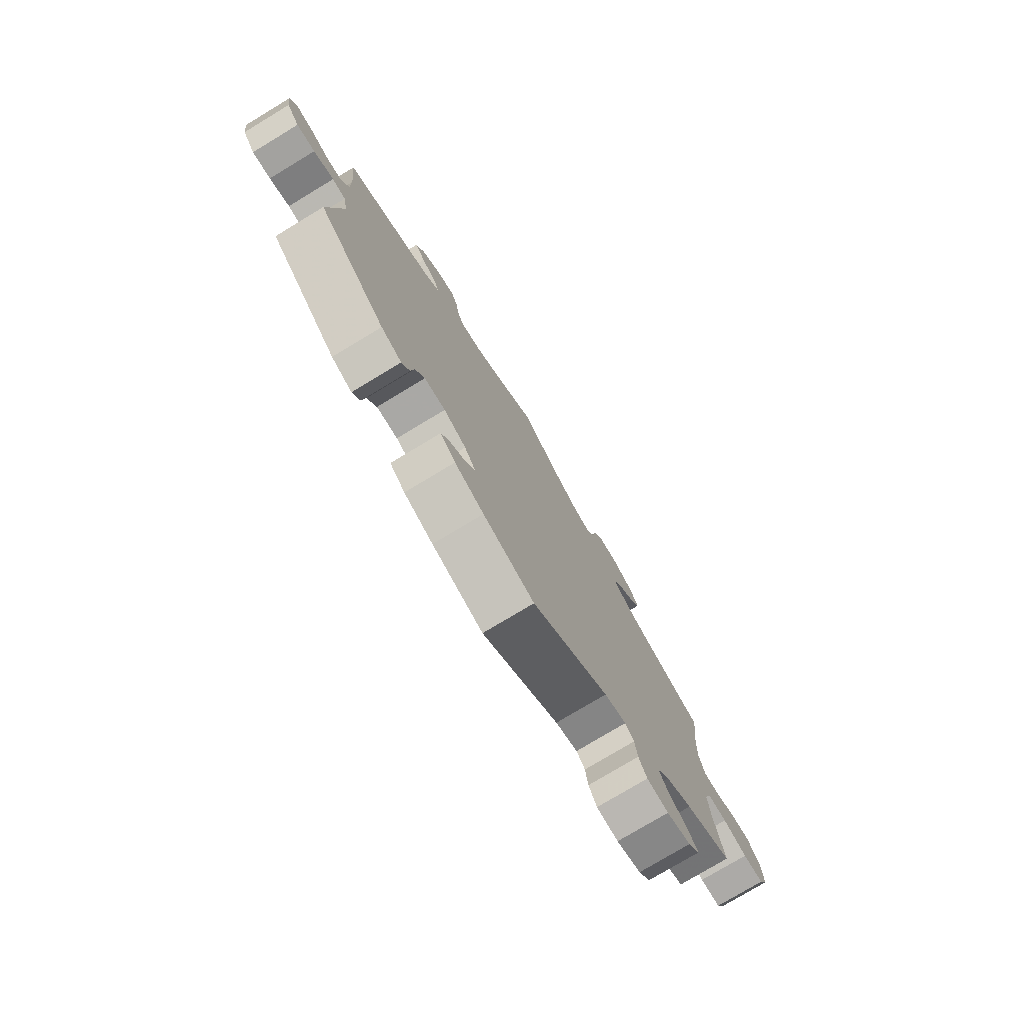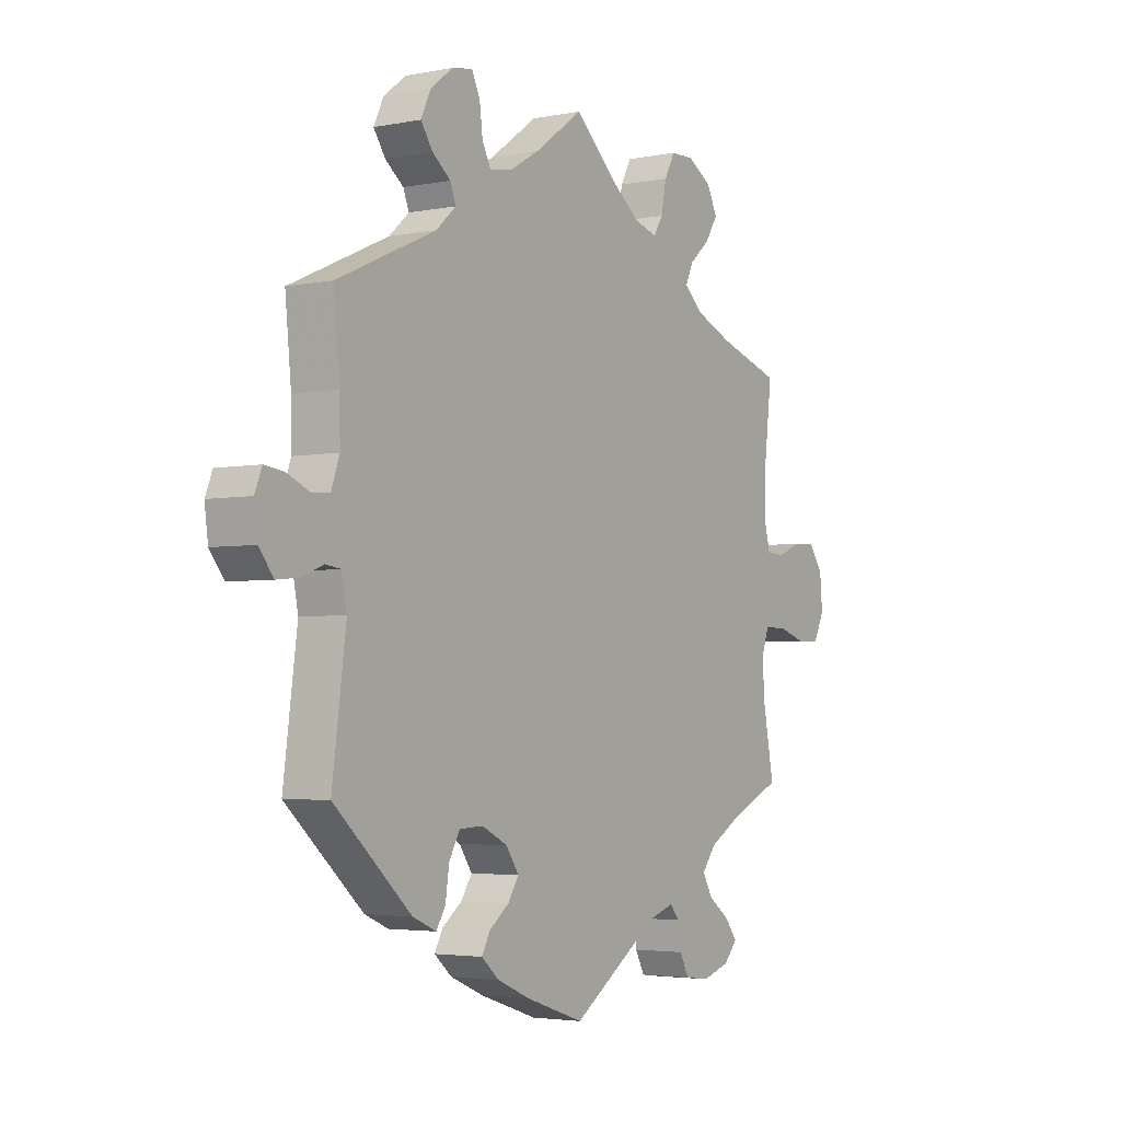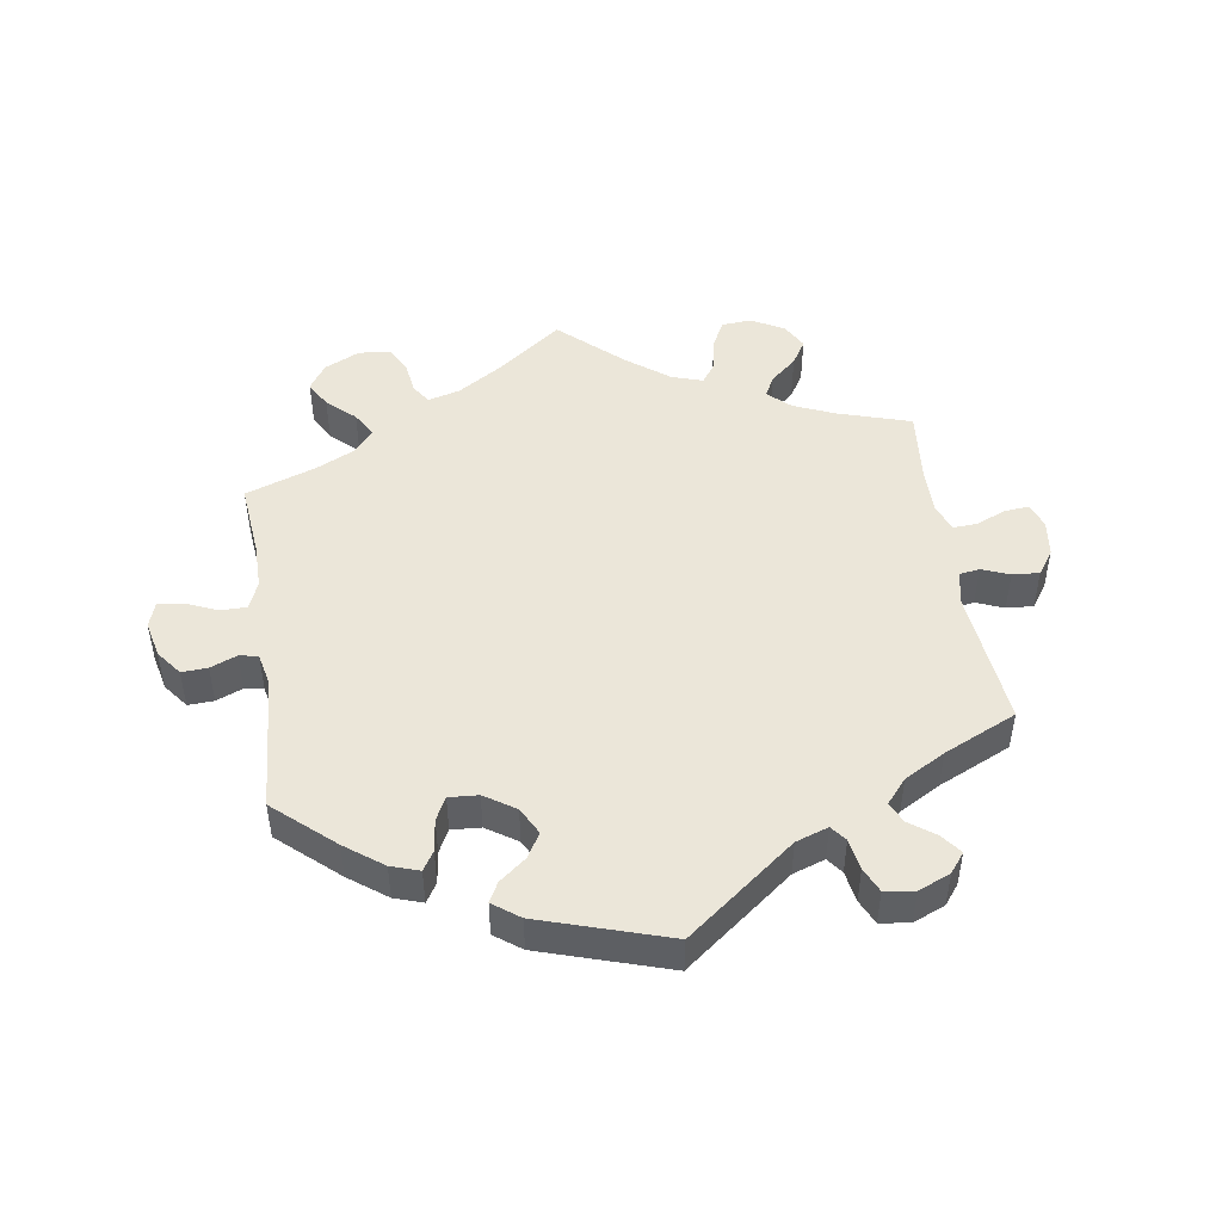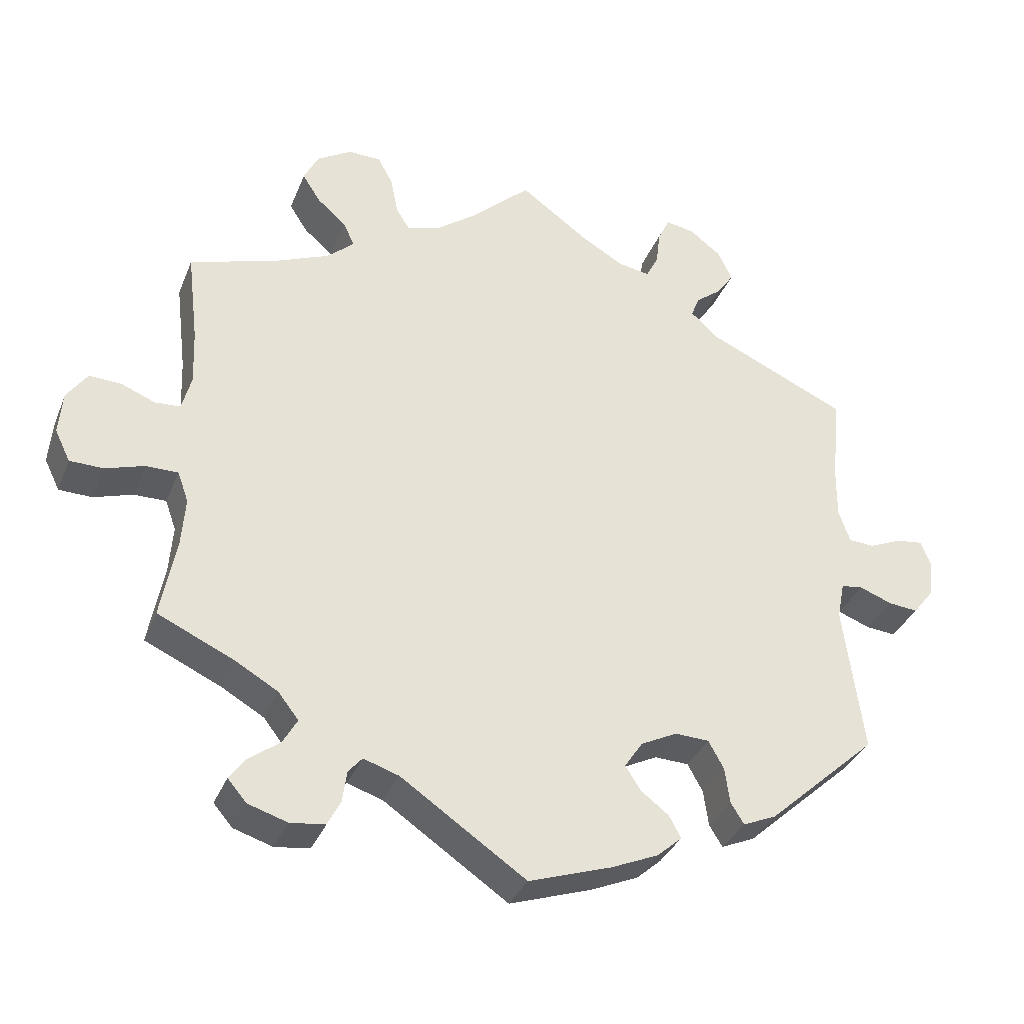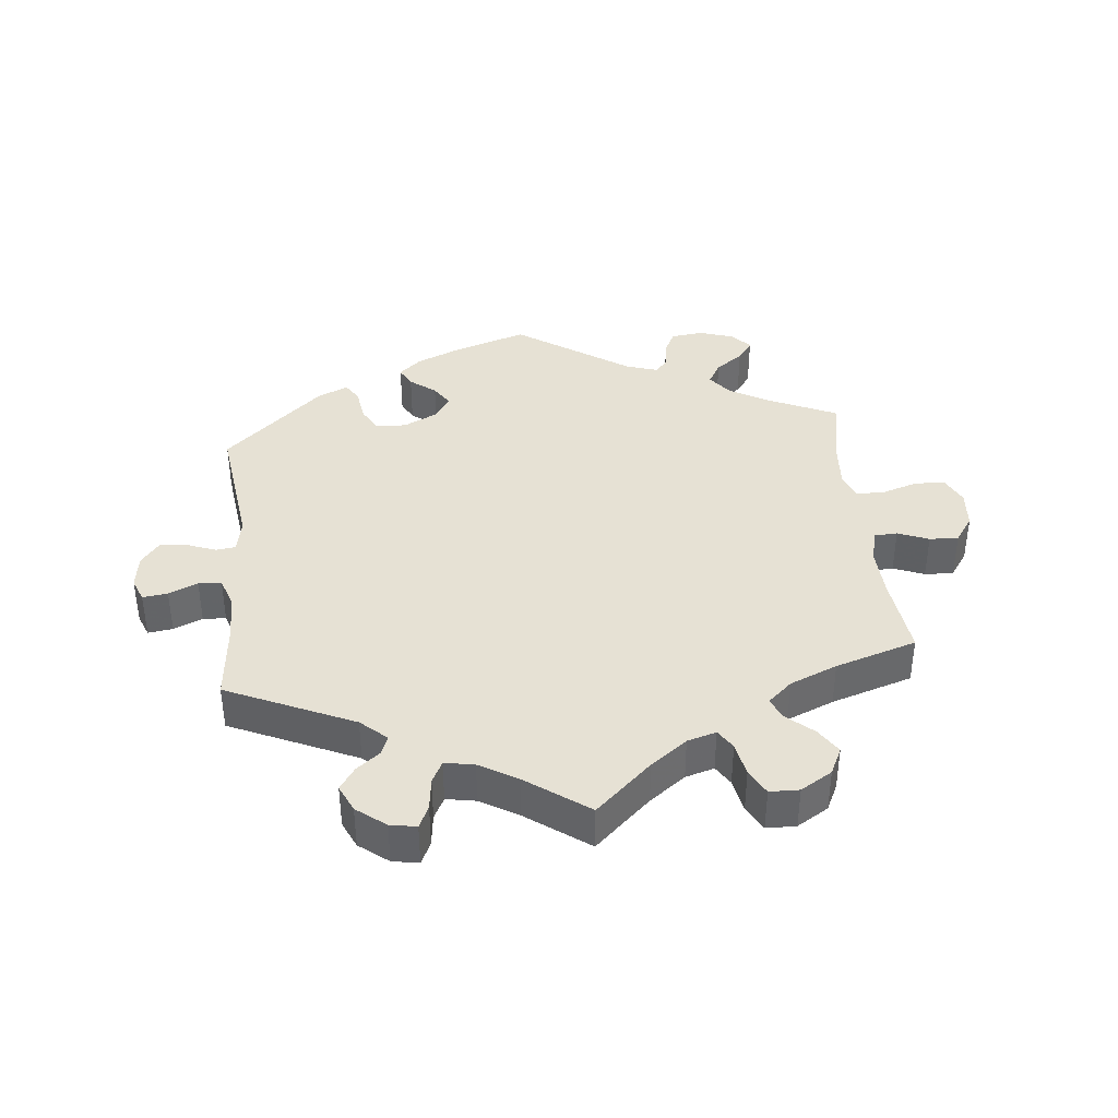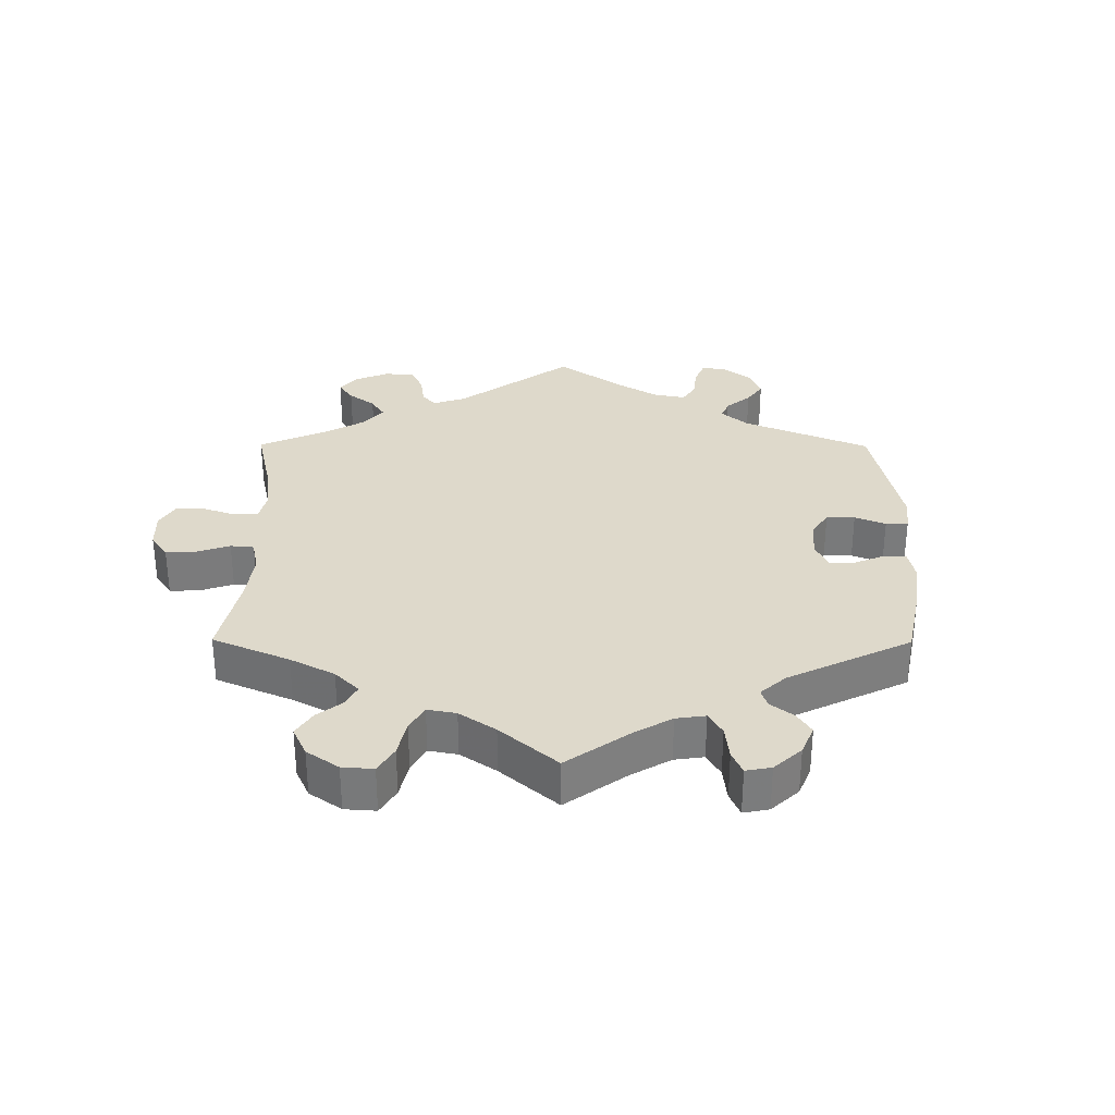
<metadata>
{"format":"obj","ext":"obj","renderer":"f3d","projection":"perspective","resolution":1024,"background":"white","views":[{"elev":-77.0,"azim":-58.9,"up":"+Z"},{"elev":-3.5,"azim":-56.4,"up":"+Z"},{"elev":47.8,"azim":-128.8,"up":"+Y"},{"elev":-34.4,"azim":160.0,"up":"+Z"},{"elev":39.1,"azim":-5.8,"up":"+Y"},{"elev":31.8,"azim":120.3,"up":"+Y"}]}
</metadata>
<code>
v 0.085 0.07 0.5
v 0.14 0.07 0.459
v 0.184 0.07 0.446
v 0.203 0.07 0.476
v 0.213 0.07 0.528
v 0.234 0.07 0.567
v 0.279 0.07 0.568
v 0.327 0.07 0.539
v 0.347 0.07 0.498
v 0.322 0.07 0.459
v 0.282 0.07 0.424
v 0.267 0.07 0.391
v 0.304 0.07 0.358
v 0.376 0.07 0.328
v 0.5 0.07 0.289
v 0.485 0.07 0.163
v 0.482 0.07 0.087
v 0.495 0.07 0.038
v 0.53 0.07 0.036
v 0.577 0.07 0.055
v 0.621 0.07 0.057
v 0.649 0.07 0.017
v 0.654 0.07 -0.042
v 0.633 0.07 -0.085
v 0.587 0.07 -0.086
v 0.533 0.07 -0.069
v 0.489 0.07 -0.069
v 0.474 0.07 -0.111
v 0.479 0.07 -0.177
v 0.5 0.07 -0.289
v 0.395 0.07 -0.337
v 0.336 0.07 -0.371
v 0.308 0.07 -0.407
v 0.328 0.07 -0.442
v 0.37 0.07 -0.473
v 0.393 0.07 -0.504
v 0.367 0.07 -0.534
v 0.313 0.07 -0.551
v 0.265 0.07 -0.545
v 0.247 0.07 -0.51
v 0.241 0.07 -0.467
v 0.222 0.07 -0.445
v 0.173 0.07 -0.461
v 0.001 0.07 -0.578
v -0.113 0.07 -0.54
v -0.178 0.07 -0.512
v -0.212 0.07 -0.482
v -0.196 0.07 -0.452
v -0.157 0.07 -0.422
v -0.136 0.07 -0.389
v -0.161 0.07 -0.352
v -0.211 0.07 -0.327
v -0.258 0.07 -0.329
v -0.279 0.07 -0.367
v -0.286 0.07 -0.417
v -0.304 0.07 -0.446
v -0.35 0.07 -0.426
v -0.501 0.07 -0.289
v -0.474 0.07 -0.084
v -0.484 0.07 -0.033
v -0.514 0.07 -0.029
v -0.559 0.07 -0.046
v -0.6 0.07 -0.05
v -0.628 0.07 -0.014
v -0.635 0.07 0.038
v -0.621 0.07 0.073
v -0.583 0.07 0.068
v -0.539 0.07 0.049
v -0.504 0.07 0.051
v -0.488 0.07 0.097
v -0.489 0.07 0.168
v -0.501 0.07 0.289
v -0.308 0.07 0.376
v -0.269 0.07 0.411
v -0.28 0.07 0.44
v -0.316 0.07 0.468
v -0.339 0.07 0.502
v -0.32 0.07 0.543
v -0.276 0.07 0.577
v -0.236 0.07 0.584
v -0.22 0.07 0.55
v -0.214 0.07 0.501
v -0.197 0.07 0.468
v -0.152 0.07 0.476
v -0.094 0.07 0.51
v 0 0.07 0.578
v 0.085 0 0.5
v 0.14 0 0.459
v 0.184 0 0.446
v 0.203 0 0.476
v 0.213 0 0.528
v 0.234 0 0.567
v 0.279 0 0.568
v 0.327 0 0.539
v 0.347 0 0.498
v 0.322 0 0.459
v 0.282 0 0.424
v 0.267 0 0.391
v 0.304 0 0.358
v 0.376 0 0.328
v 0.5 0 0.289
v 0.485 0 0.163
v 0.482 0 0.087
v 0.495 0 0.038
v 0.53 0 0.036
v 0.577 0 0.055
v 0.621 0 0.057
v 0.649 0 0.017
v 0.654 0 -0.042
v 0.633 0 -0.085
v 0.587 0 -0.086
v 0.533 0 -0.069
v 0.489 0 -0.069
v 0.474 0 -0.111
v 0.479 0 -0.177
v 0.5 0 -0.289
v 0.395 0 -0.337
v 0.336 0 -0.371
v 0.308 0 -0.407
v 0.328 0 -0.442
v 0.37 0 -0.473
v 0.393 0 -0.504
v 0.367 0 -0.534
v 0.313 0 -0.551
v 0.265 0 -0.545
v 0.247 0 -0.51
v 0.241 0 -0.467
v 0.222 0 -0.445
v 0.173 0 -0.461
v 0.001 0 -0.578
v -0.113 0 -0.54
v -0.178 0 -0.512
v -0.212 0 -0.482
v -0.196 0 -0.452
v -0.157 0 -0.422
v -0.136 0 -0.389
v -0.161 0 -0.352
v -0.211 0 -0.327
v -0.258 0 -0.329
v -0.279 0 -0.367
v -0.286 0 -0.417
v -0.304 0 -0.446
v -0.35 0 -0.426
v -0.501 0 -0.289
v -0.474 0 -0.084
v -0.484 0 -0.033
v -0.514 0 -0.029
v -0.559 0 -0.046
v -0.6 0 -0.05
v -0.628 0 -0.014
v -0.635 0 0.038
v -0.621 0 0.073
v -0.583 0 0.068
v -0.539 0 0.049
v -0.504 0 0.051
v -0.488 0 0.097
v -0.489 0 0.168
v -0.501 0 0.289
v -0.308 0 0.376
v -0.269 0 0.411
v -0.28 0 0.44
v -0.316 0 0.468
v -0.339 0 0.502
v -0.32 0 0.543
v -0.276 0 0.577
v -0.236 0 0.584
v -0.22 0 0.55
v -0.214 0 0.501
v -0.197 0 0.468
v -0.152 0 0.476
v -0.094 0 0.51
v 0 0 0.578
f 85 86 1
f 84 85 1 2
f 83 84 2 3
f 79 80 81 82
f 79 82 83
f 78 79 83
f 75 76 77 78
f 75 78 83
f 74 75 83 3
f 71 72 73
f 70 71 73 74
f 69 70 74 3
f 65 66 67 68
f 65 68 69
f 64 65 69
f 61 62 63 64
f 61 64 69
f 60 61 69 3
f 56 57 58 59
f 54 55 56 59
f 53 54 59 60
f 52 53 60 3
f 46 47 48 49
f 46 49 50
f 43 44 45 46
f 42 43 46 50
f 38 39 40 41
f 36 37 38 41
f 34 35 36 41
f 33 34 41 42
f 32 33 42 50
f 29 30 31
f 28 29 31 32
f 27 28 32 50
f 23 24 25 26
f 23 26 27
f 22 23 27
f 19 20 21 22
f 18 19 22 27
f 17 18 27 50
f 14 15 16
f 13 14 16 17
f 12 13 17 50
f 8 9 10 11
f 4 5 6 7
f 51 52 3 4
f 11 12 50 51
f 8 11 51
f 4 7 8 51
f 87 172 171
f 88 87 171 170
f 89 88 170 169
f 168 167 166 165
f 169 168 165
f 169 165 164
f 164 163 162 161
f 169 164 161
f 89 169 161 160
f 159 158 157
f 160 159 157 156
f 89 160 156 155
f 154 153 152 151
f 155 154 151
f 155 151 150
f 150 149 148 147
f 155 150 147
f 89 155 147 146
f 145 144 143 142
f 145 142 141 140
f 146 145 140 139
f 89 146 139 138
f 135 134 133 132
f 136 135 132
f 132 131 130 129
f 136 132 129 128
f 127 126 125 124
f 127 124 123 122
f 127 122 121 120
f 128 127 120 119
f 136 128 119 118
f 117 116 115
f 118 117 115 114
f 136 118 114 113
f 112 111 110 109
f 113 112 109
f 113 109 108
f 108 107 106 105
f 113 108 105 104
f 136 113 104 103
f 102 101 100
f 103 102 100 99
f 136 103 99 98
f 97 96 95 94
f 93 92 91 90
f 90 89 138 137
f 137 136 98 97
f 137 97 94
f 137 94 93 90
f 1 87 88 2
f 2 88 89 3
f 3 89 90 4
f 4 90 91 5
f 5 91 92 6
f 6 92 93 7
f 7 93 94 8
f 8 94 95 9
f 9 95 96 10
f 10 96 97 11
f 11 97 98 12
f 12 98 99 13
f 13 99 100 14
f 14 100 101 15
f 15 101 102 16
f 16 102 103 17
f 17 103 104 18
f 18 104 105 19
f 19 105 106 20
f 20 106 107 21
f 21 107 108 22
f 22 108 109 23
f 23 109 110 24
f 24 110 111 25
f 25 111 112 26
f 26 112 113 27
f 27 113 114 28
f 28 114 115 29
f 29 115 116 30
f 30 116 117 31
f 31 117 118 32
f 32 118 119 33
f 33 119 120 34
f 34 120 121 35
f 35 121 122 36
f 36 122 123 37
f 37 123 124 38
f 38 124 125 39
f 39 125 126 40
f 40 126 127 41
f 41 127 128 42
f 42 128 129 43
f 43 129 130 44
f 44 130 131 45
f 45 131 132 46
f 46 132 133 47
f 47 133 134 48
f 48 134 135 49
f 49 135 136 50
f 50 136 137 51
f 51 137 138 52
f 52 138 139 53
f 53 139 140 54
f 54 140 141 55
f 55 141 142 56
f 56 142 143 57
f 57 143 144 58
f 58 144 145 59
f 59 145 146 60
f 60 146 147 61
f 61 147 148 62
f 62 148 149 63
f 63 149 150 64
f 64 150 151 65
f 65 151 152 66
f 66 152 153 67
f 67 153 154 68
f 68 154 155 69
f 69 155 156 70
f 70 156 157 71
f 71 157 158 72
f 72 158 159 73
f 73 159 160 74
f 74 160 161 75
f 75 161 162 76
f 76 162 163 77
f 77 163 164 78
f 78 164 165 79
f 79 165 166 80
f 80 166 167 81
f 81 167 168 82
f 82 168 169 83
f 83 169 170 84
f 84 170 171 85
f 85 171 172 86
f 86 172 87 1

</code>
